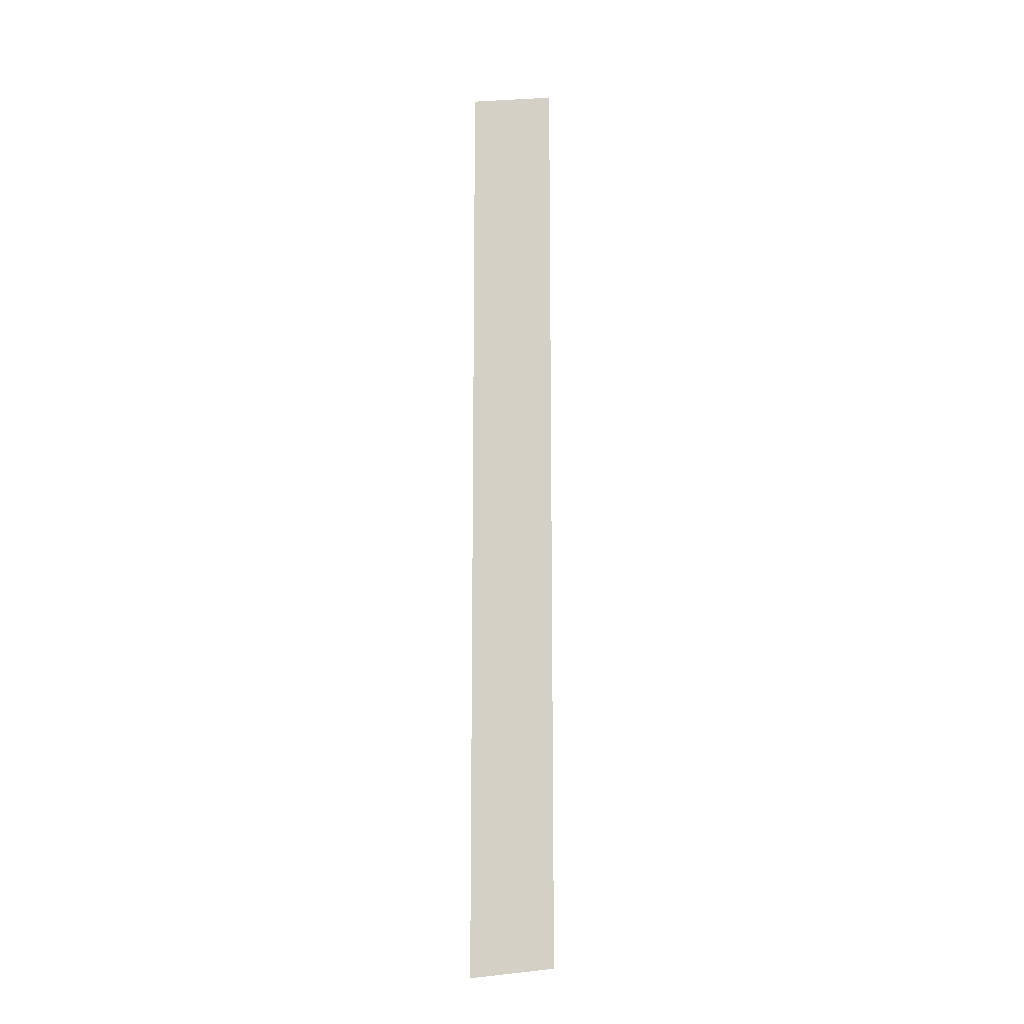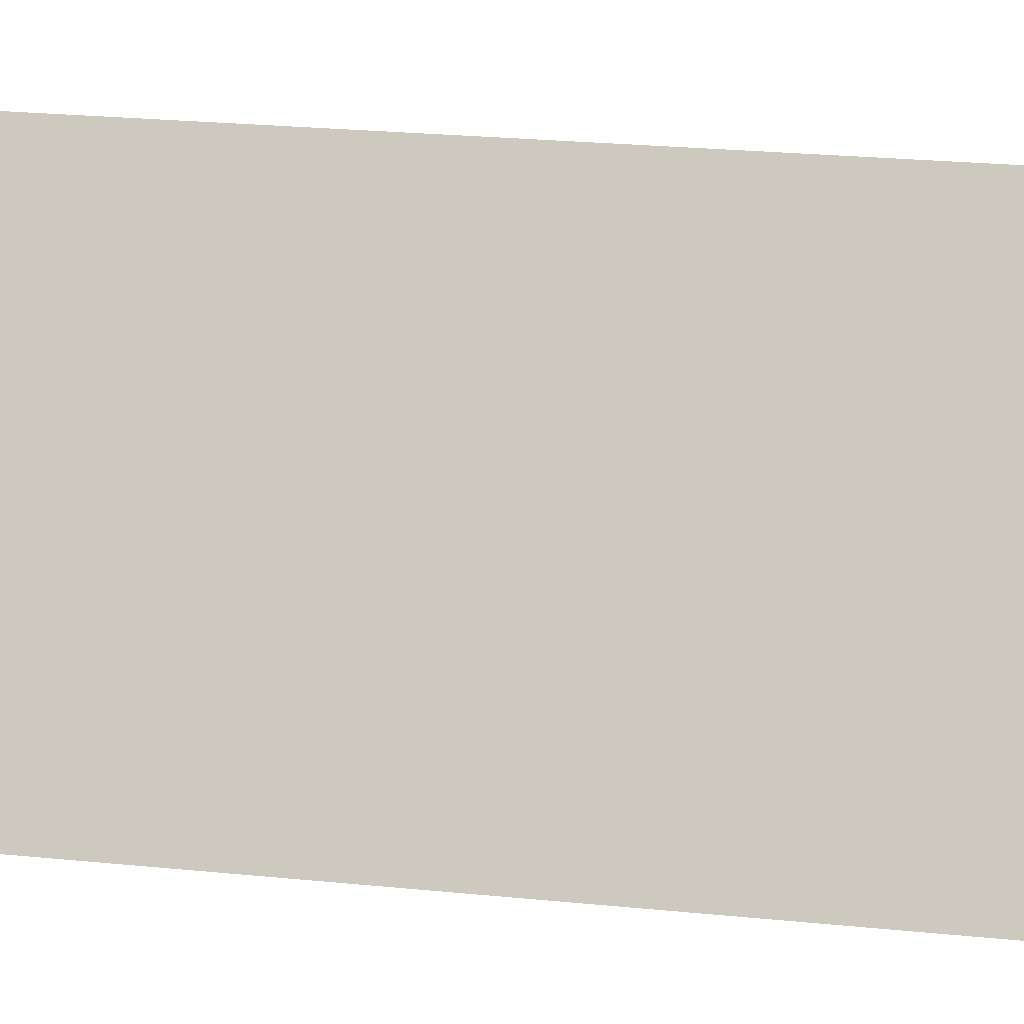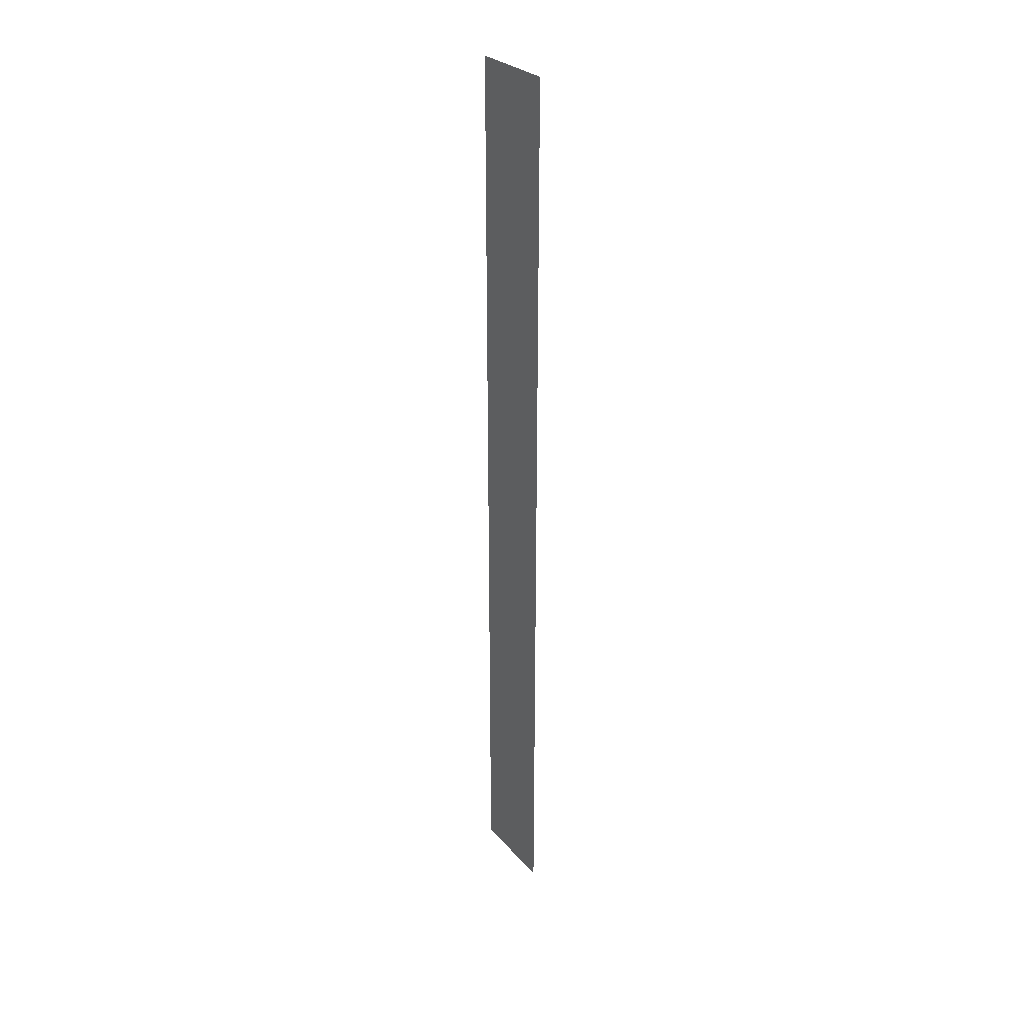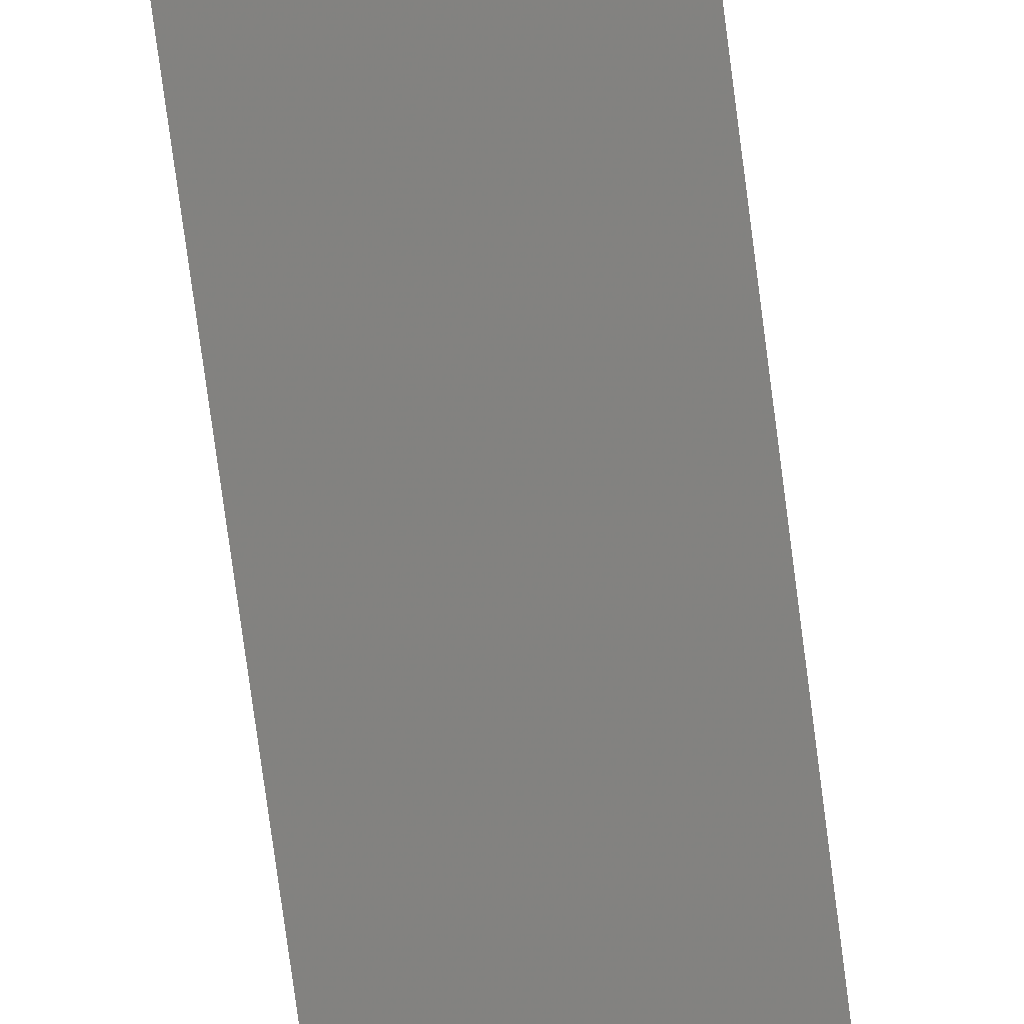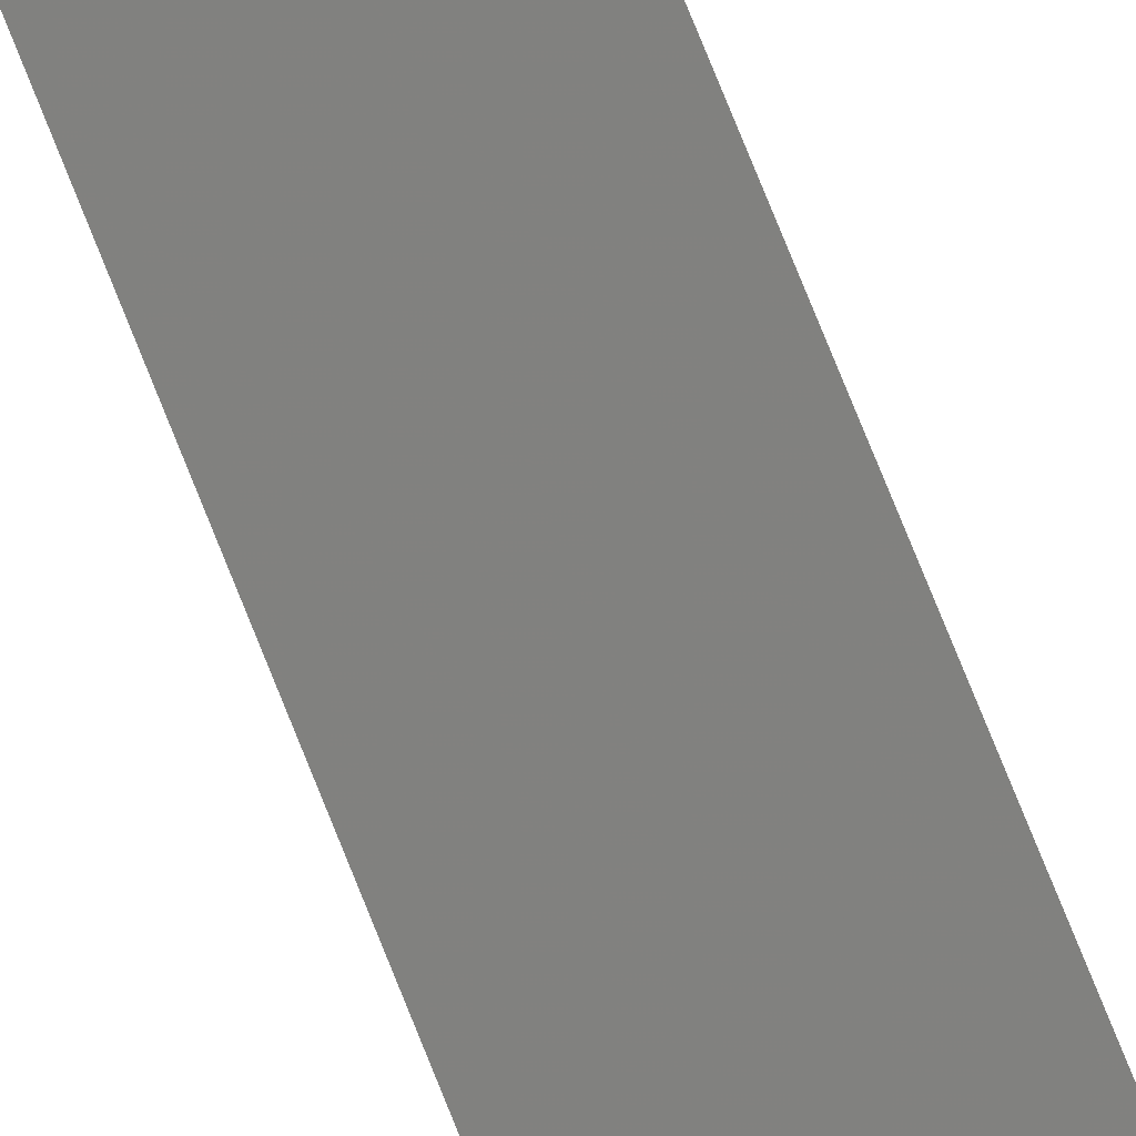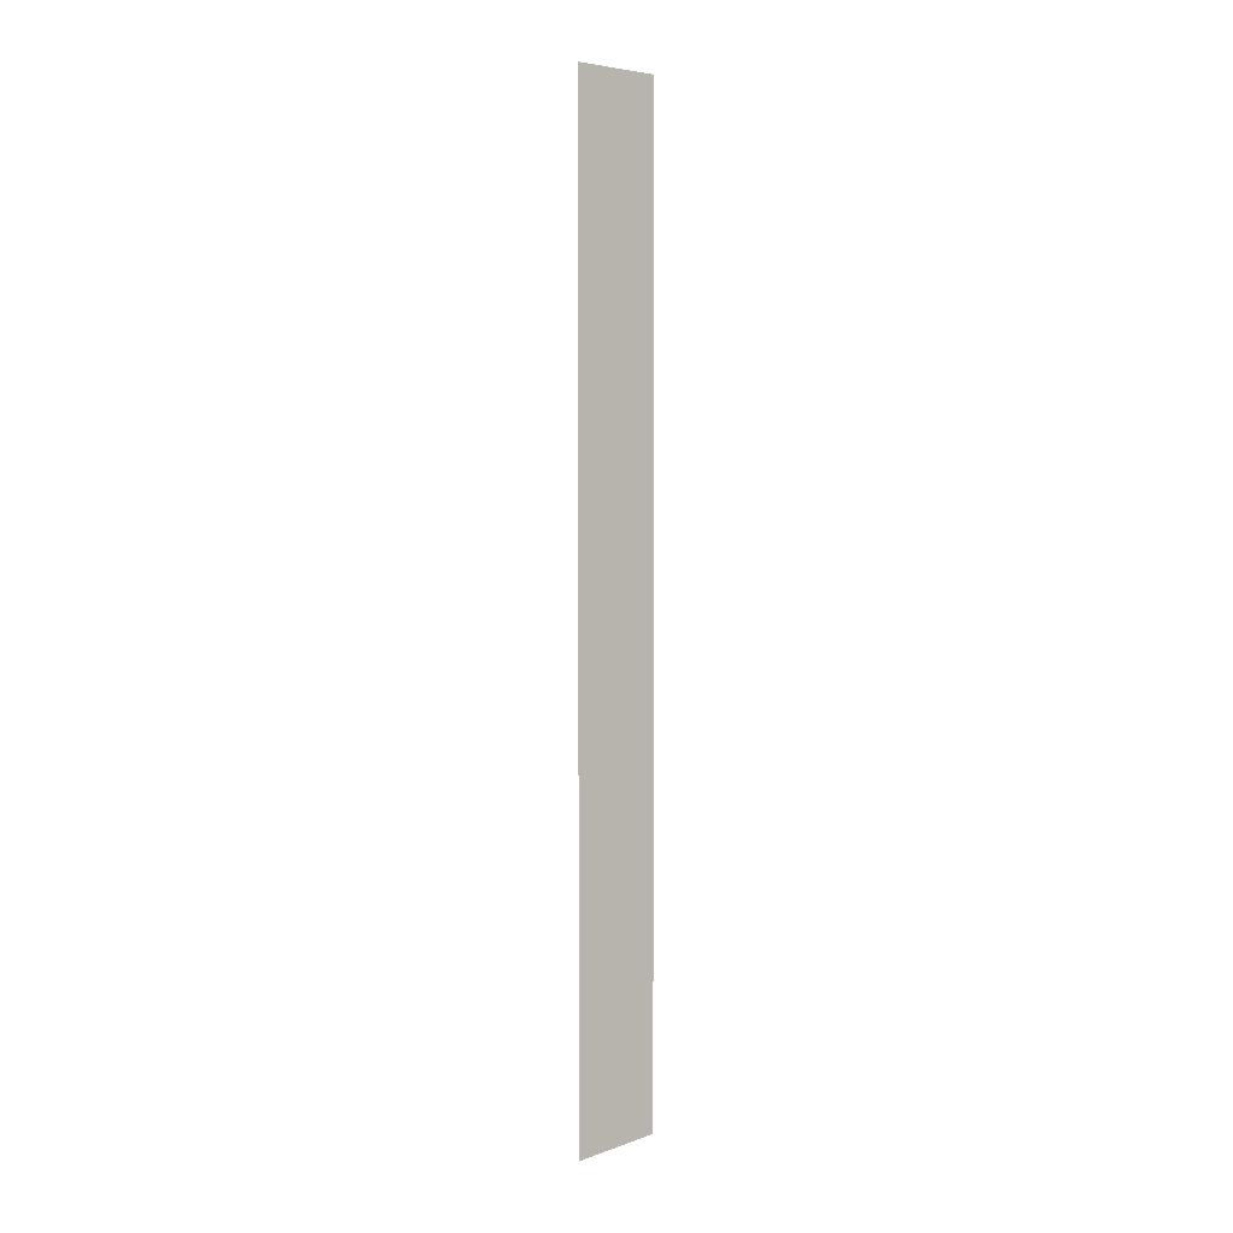
<metadata>
{"format":"obj","ext":"obj","renderer":"f3d","projection":"perspective","resolution":1024,"background":"white","views":[{"elev":-13.8,"azim":60.9,"up":"+Y"},{"elev":4.9,"azim":128.8,"up":"+Z"},{"elev":30.8,"azim":-72.8,"up":"+Y"},{"elev":-56.1,"azim":-173.6,"up":"+Z"},{"elev":73.9,"azim":158.4,"up":"+Z"},{"elev":2.5,"azim":16.3,"up":"+Y"}]}
</metadata>
<code>
g Learn_10_0x46B623C_0
v -100.1 19.54 257.1
v -98.53 19.84 254.9
v -100.1 50.13 257.1
v -98.53 50.13 254.9
f 1 4 3
f 1 2 4

</code>
